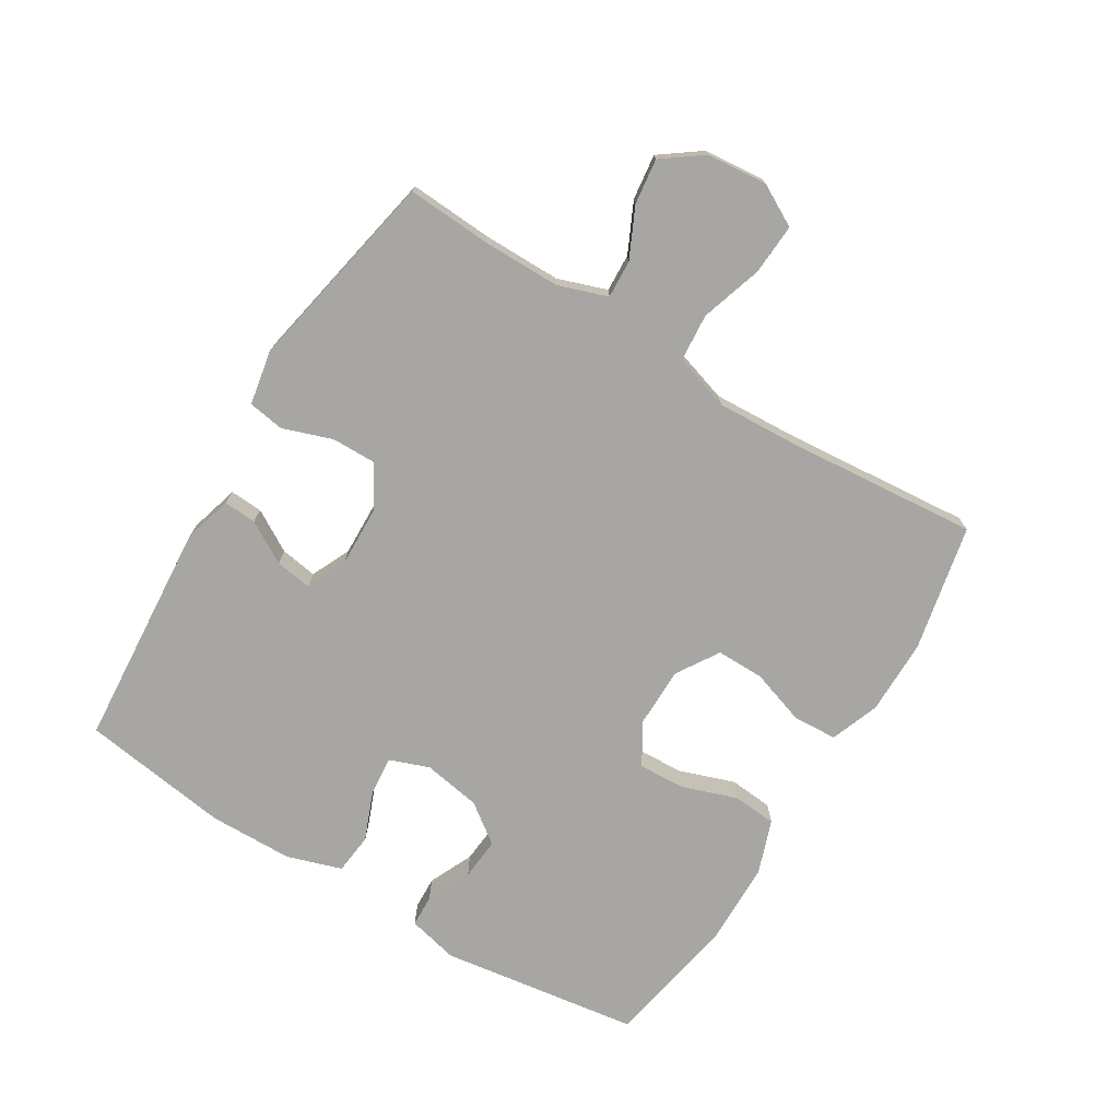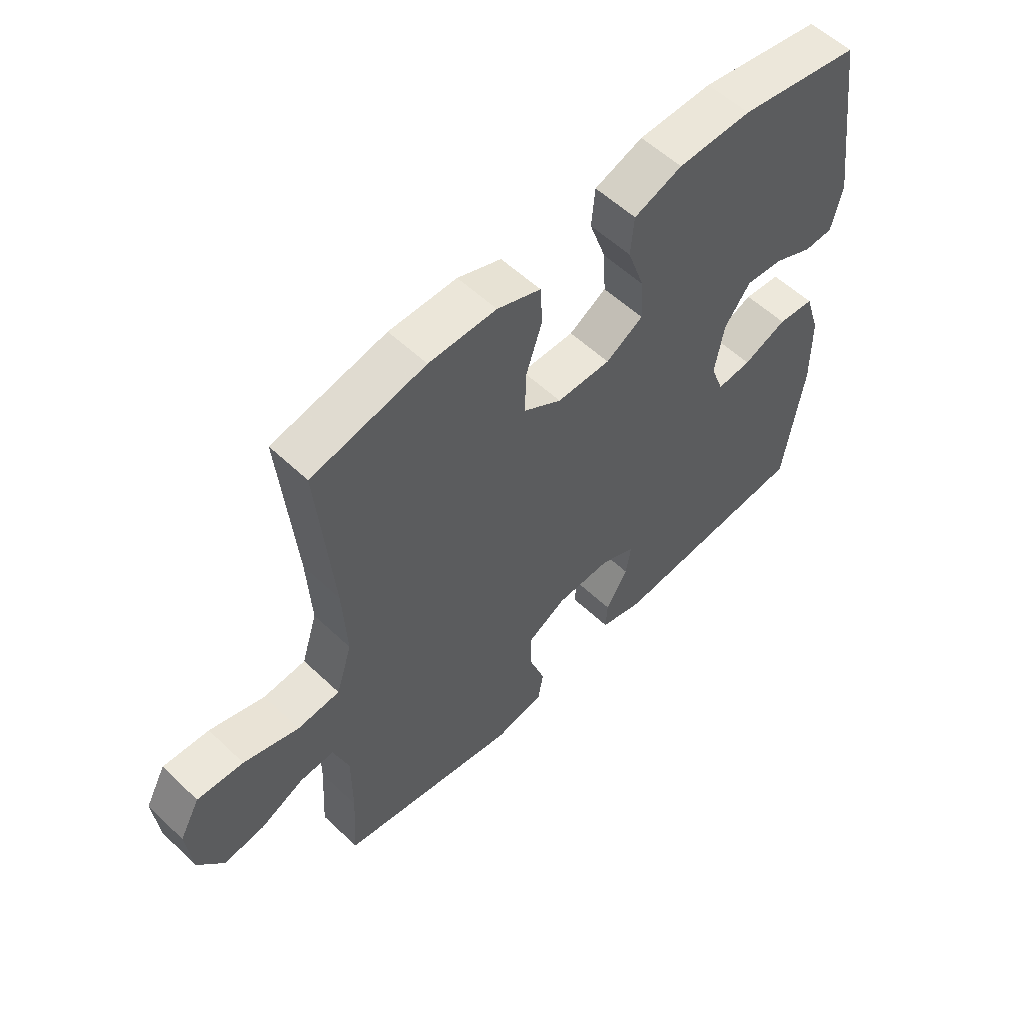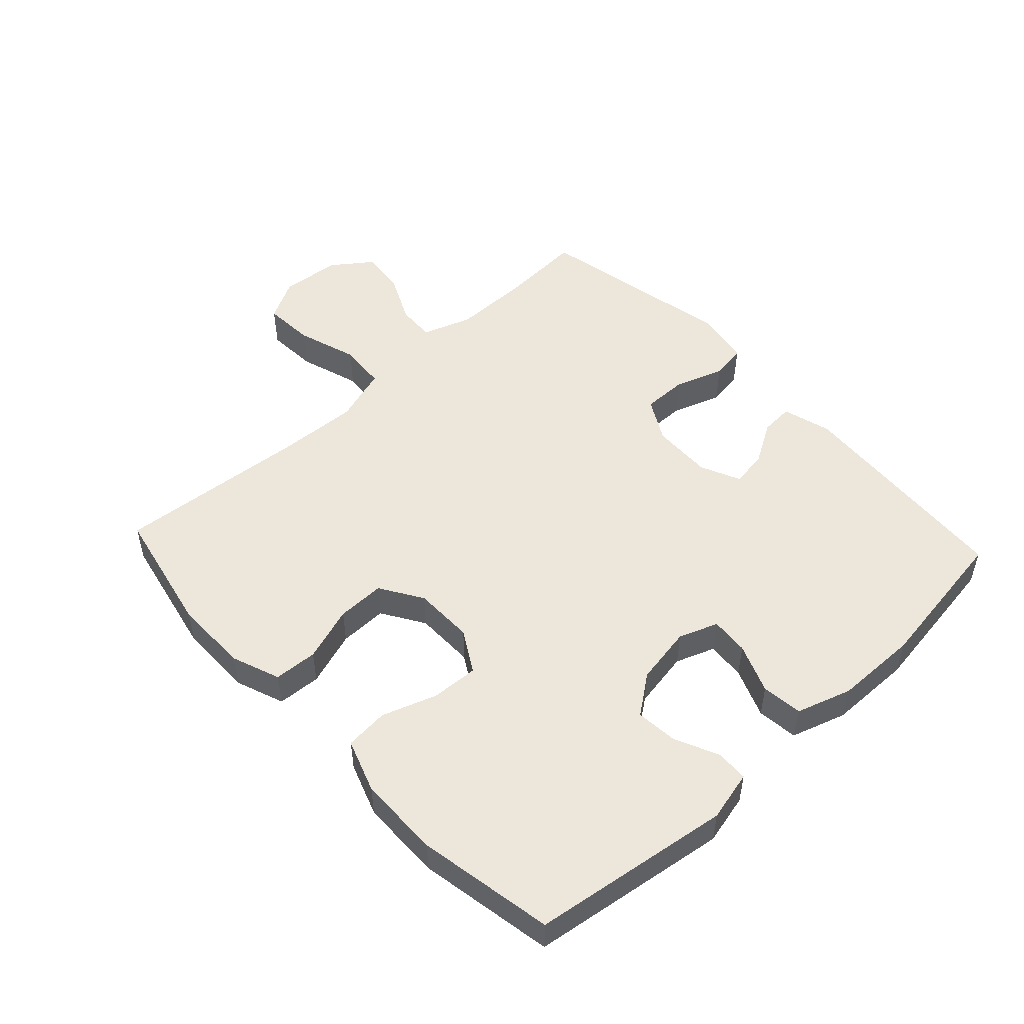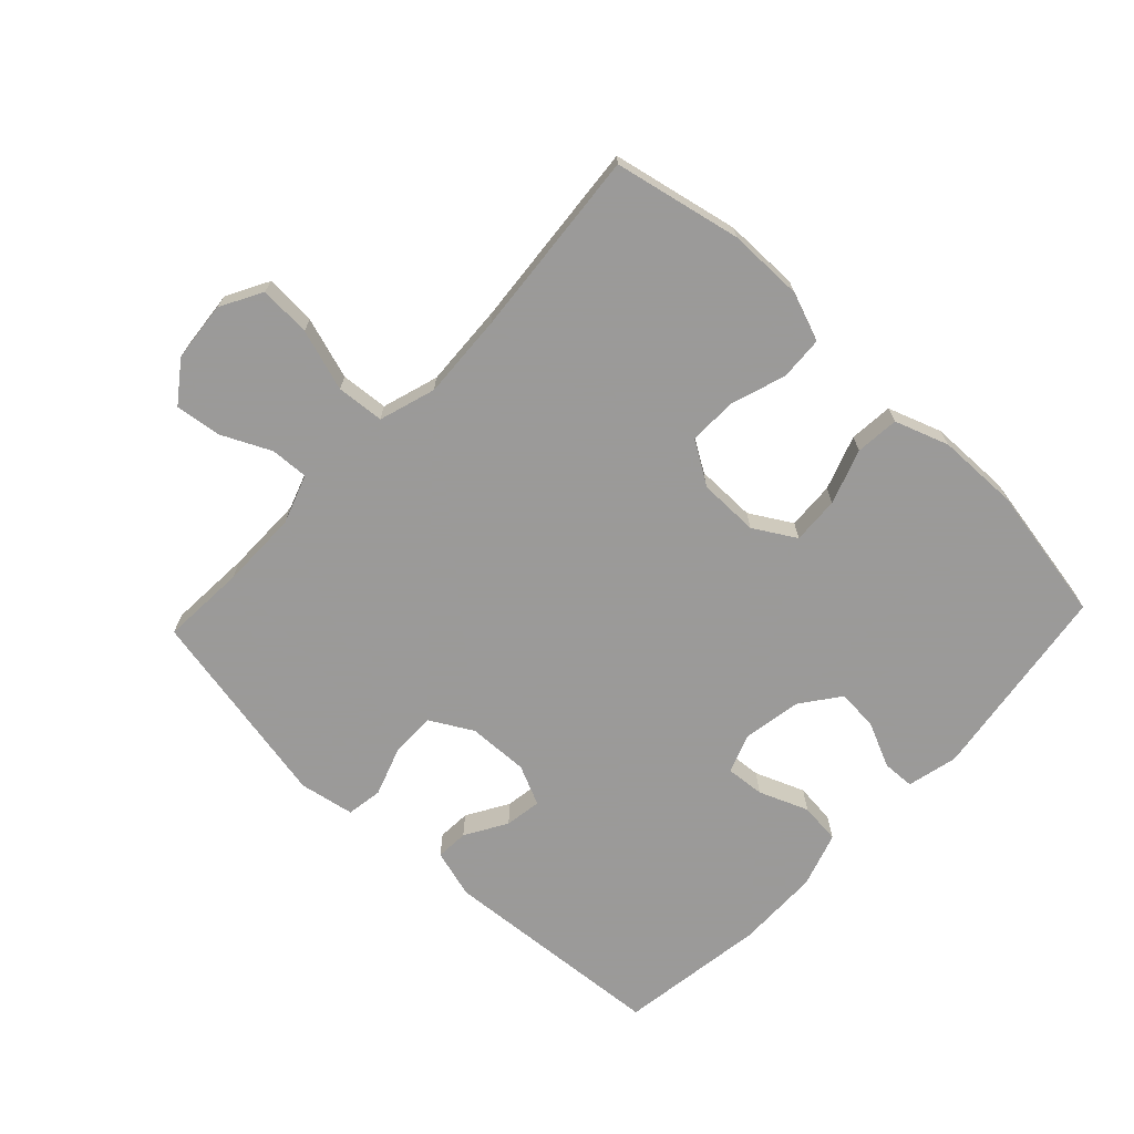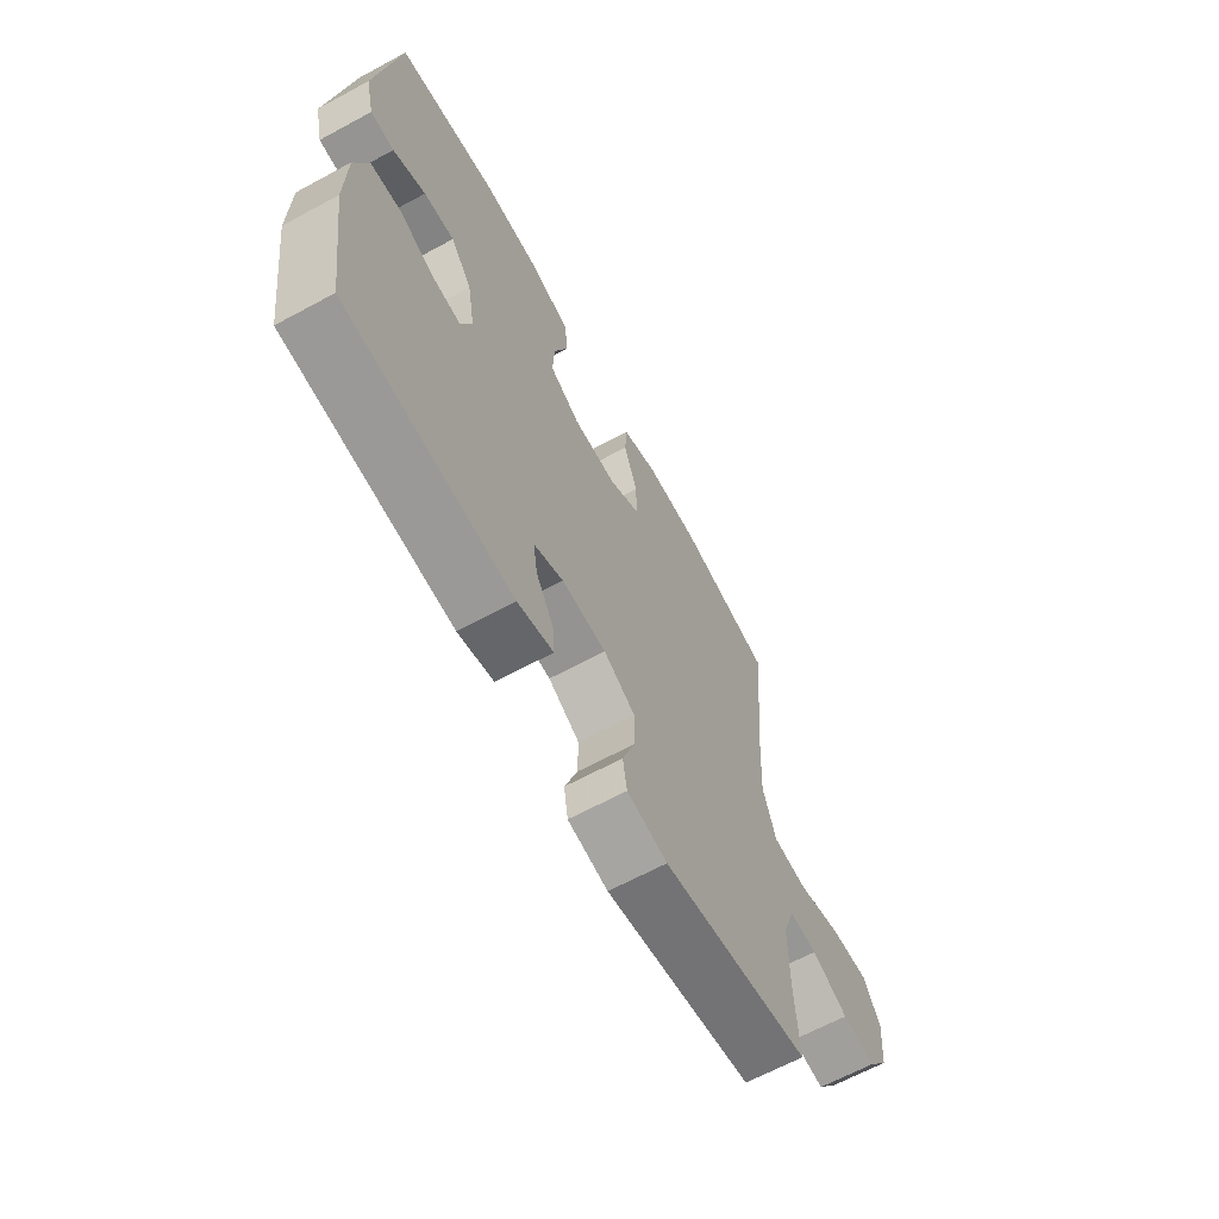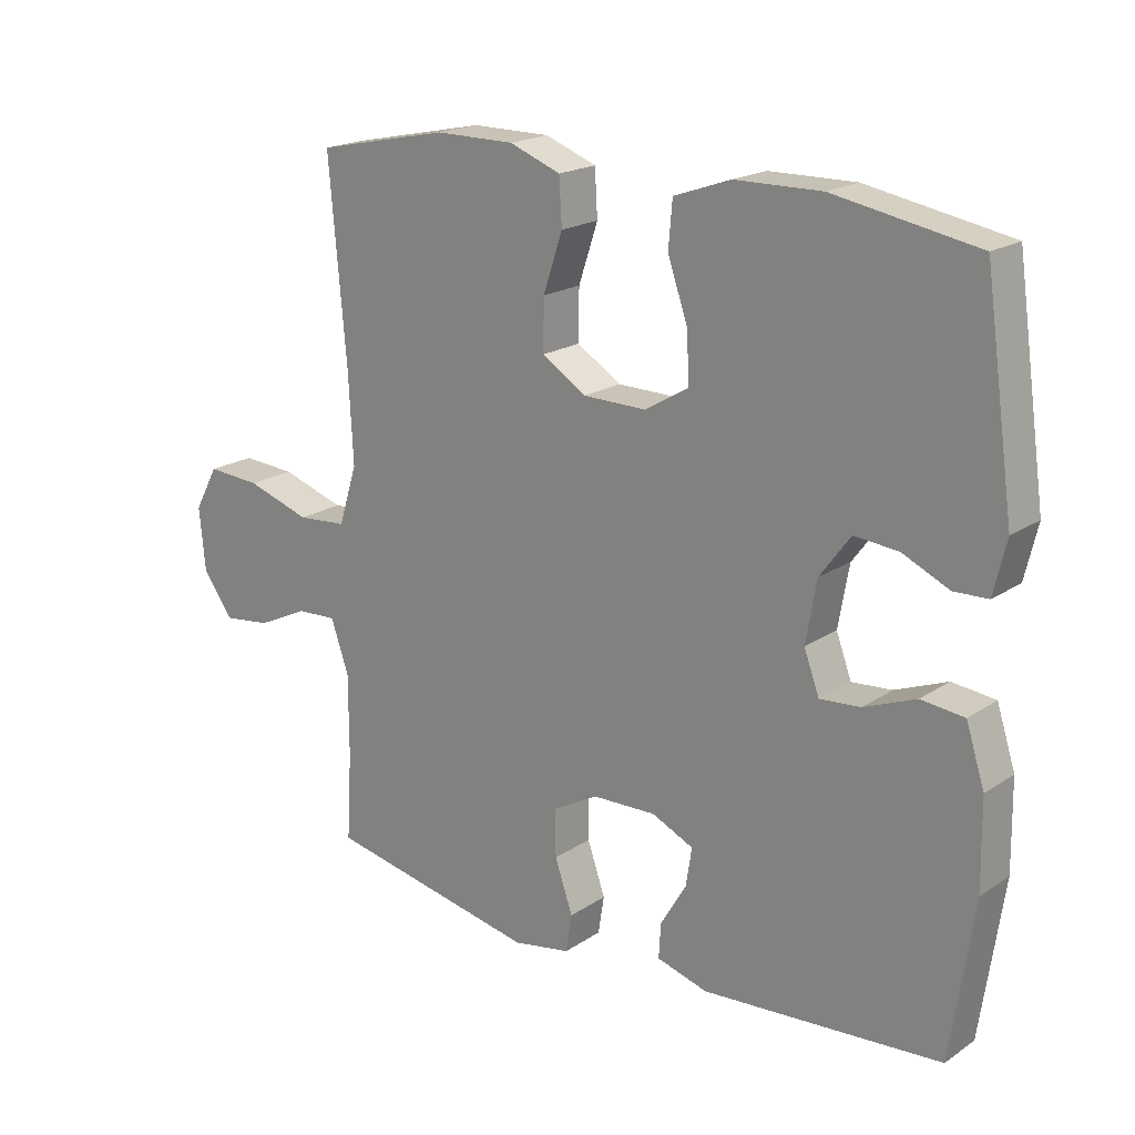
<metadata>
{"format":"obj","ext":"obj","renderer":"f3d","projection":"perspective","resolution":1024,"background":"white","views":[{"elev":-74.2,"azim":-121.4,"up":"+Y"},{"elev":56.3,"azim":-45.3,"up":"+Z"},{"elev":50.8,"azim":47.1,"up":"+Y"},{"elev":-69.5,"azim":-43.3,"up":"+Y"},{"elev":-65.4,"azim":118.5,"up":"+Z"},{"elev":19.4,"azim":39.3,"up":"+Z"}]}
</metadata>
<code>
v -0.5 0.07 0.5
v -0.3 0.07 0.542
v -0.181 0.07 0.542
v -0.104 0.07 0.513
v -0.1 0.07 0.444
v -0.129 0.07 0.357
v -0.13 0.07 0.281
v -0.063 0.07 0.239
v 0.032 0.07 0.238
v 0.098 0.07 0.277
v 0.094 0.07 0.352
v 0.064 0.07 0.438
v 0.07 0.07 0.507
v 0.155 0.07 0.537
v 0.285 0.07 0.539
v 0.5 0.07 0.5
v 0.545 0.07 0.185
v 0.526 0.07 0.105
v 0.475 0.07 0.103
v 0.405 0.07 0.135
v 0.339 0.07 0.141
v 0.293 0.07 0.079
v 0.277 0.07 -0.013
v 0.3 0.07 -0.075
v 0.361 0.07 -0.07
v 0.439 0.07 -0.039
v 0.504 0.07 -0.046
v 0.532 0.07 -0.133
v 0.534 0.07 -0.265
v 0.5 0.07 -0.5
v 0.141 0.07 -0.527
v 0.064 0.07 -0.505
v 0.067 0.07 -0.453
v 0.106 0.07 -0.387
v 0.115 0.07 -0.329
v 0.052 0.07 -0.3
v -0.044 0.07 -0.303
v -0.112 0.07 -0.341
v -0.111 0.07 -0.412
v -0.084 0.07 -0.49
v -0.093 0.07 -0.547
v -0.18 0.07 -0.563
v -0.5 0.07 -0.5
v -0.492 0.07 -0.367
v -0.492 0.07 -0.244
v -0.519 0.07 -0.166
v -0.579 0.07 -0.169
v -0.657 0.07 -0.206
v -0.729 0.07 -0.215
v -0.775 0.07 -0.152
v -0.784 0.07 -0.057
v -0.748 0.07 0.009
v -0.667 0.07 0.004
v -0.57 0.07 -0.027
v -0.495 0.07 -0.021
v -0.467 0.07 0.068
v -0.474 0.07 0.202
v -0.5 0 0.5
v -0.3 0 0.542
v -0.181 0 0.542
v -0.104 0 0.513
v -0.1 0 0.444
v -0.129 0 0.357
v -0.13 0 0.281
v -0.063 0 0.239
v 0.032 0 0.238
v 0.098 0 0.277
v 0.094 0 0.352
v 0.064 0 0.438
v 0.07 0 0.507
v 0.155 0 0.537
v 0.285 0 0.539
v 0.5 0 0.5
v 0.545 0 0.185
v 0.526 0 0.105
v 0.475 0 0.103
v 0.405 0 0.135
v 0.339 0 0.141
v 0.293 0 0.079
v 0.277 0 -0.013
v 0.3 0 -0.075
v 0.361 0 -0.07
v 0.439 0 -0.039
v 0.504 0 -0.046
v 0.532 0 -0.133
v 0.534 0 -0.265
v 0.5 0 -0.5
v 0.141 0 -0.527
v 0.064 0 -0.505
v 0.067 0 -0.453
v 0.106 0 -0.387
v 0.115 0 -0.329
v 0.052 0 -0.3
v -0.044 0 -0.303
v -0.112 0 -0.341
v -0.111 0 -0.412
v -0.084 0 -0.49
v -0.093 0 -0.547
v -0.18 0 -0.563
v -0.5 0 -0.5
v -0.492 0 -0.367
v -0.492 0 -0.244
v -0.519 0 -0.166
v -0.579 0 -0.169
v -0.657 0 -0.206
v -0.729 0 -0.215
v -0.775 0 -0.152
v -0.784 0 -0.057
v -0.748 0 0.009
v -0.667 0 0.004
v -0.57 0 -0.027
v -0.495 0 -0.021
v -0.467 0 0.068
v -0.474 0 0.202
f 51 52 53 54
f 51 54 55
f 50 51 55
f 47 48 49 50
f 46 47 50 55
f 45 46 55 56
f 41 42 43 44
f 39 40 41 44
f 38 39 44 45
f 37 38 45 56
f 31 32 33 34
f 31 34 35
f 30 31 35
f 29 30 35 36
f 25 26 27 28
f 24 25 28 29
f 17 18 19 20
f 17 20 21
f 16 17 21
f 15 16 21 22
f 11 12 13 14
f 10 11 14 15
f 3 4 5 6
f 3 6 7
f 57 1 2 3
f 57 3 7
f 56 57 7 8
f 37 56 8 9
f 24 29 36 37
f 23 24 37 9
f 10 15 22 23
f 9 10 23
f 111 110 109 108
f 112 111 108
f 112 108 107
f 107 106 105 104
f 112 107 104 103
f 113 112 103 102
f 101 100 99 98
f 101 98 97 96
f 102 101 96 95
f 113 102 95 94
f 91 90 89 88
f 92 91 88
f 92 88 87
f 93 92 87 86
f 85 84 83 82
f 86 85 82 81
f 77 76 75 74
f 78 77 74
f 78 74 73
f 79 78 73 72
f 71 70 69 68
f 72 71 68 67
f 63 62 61 60
f 64 63 60
f 60 59 58 114
f 64 60 114
f 65 64 114 113
f 66 65 113 94
f 94 93 86 81
f 66 94 81 80
f 80 79 72 67
f 80 67 66
f 1 58 59 2
f 2 59 60 3
f 3 60 61 4
f 4 61 62 5
f 5 62 63 6
f 6 63 64 7
f 7 64 65 8
f 8 65 66 9
f 9 66 67 10
f 10 67 68 11
f 11 68 69 12
f 12 69 70 13
f 13 70 71 14
f 14 71 72 15
f 15 72 73 16
f 16 73 74 17
f 17 74 75 18
f 18 75 76 19
f 19 76 77 20
f 20 77 78 21
f 21 78 79 22
f 22 79 80 23
f 23 80 81 24
f 24 81 82 25
f 25 82 83 26
f 26 83 84 27
f 27 84 85 28
f 28 85 86 29
f 29 86 87 30
f 30 87 88 31
f 31 88 89 32
f 32 89 90 33
f 33 90 91 34
f 34 91 92 35
f 35 92 93 36
f 36 93 94 37
f 37 94 95 38
f 38 95 96 39
f 39 96 97 40
f 40 97 98 41
f 41 98 99 42
f 42 99 100 43
f 43 100 101 44
f 44 101 102 45
f 45 102 103 46
f 46 103 104 47
f 47 104 105 48
f 48 105 106 49
f 49 106 107 50
f 50 107 108 51
f 51 108 109 52
f 52 109 110 53
f 53 110 111 54
f 54 111 112 55
f 55 112 113 56
f 56 113 114 57
f 57 114 58 1

</code>
